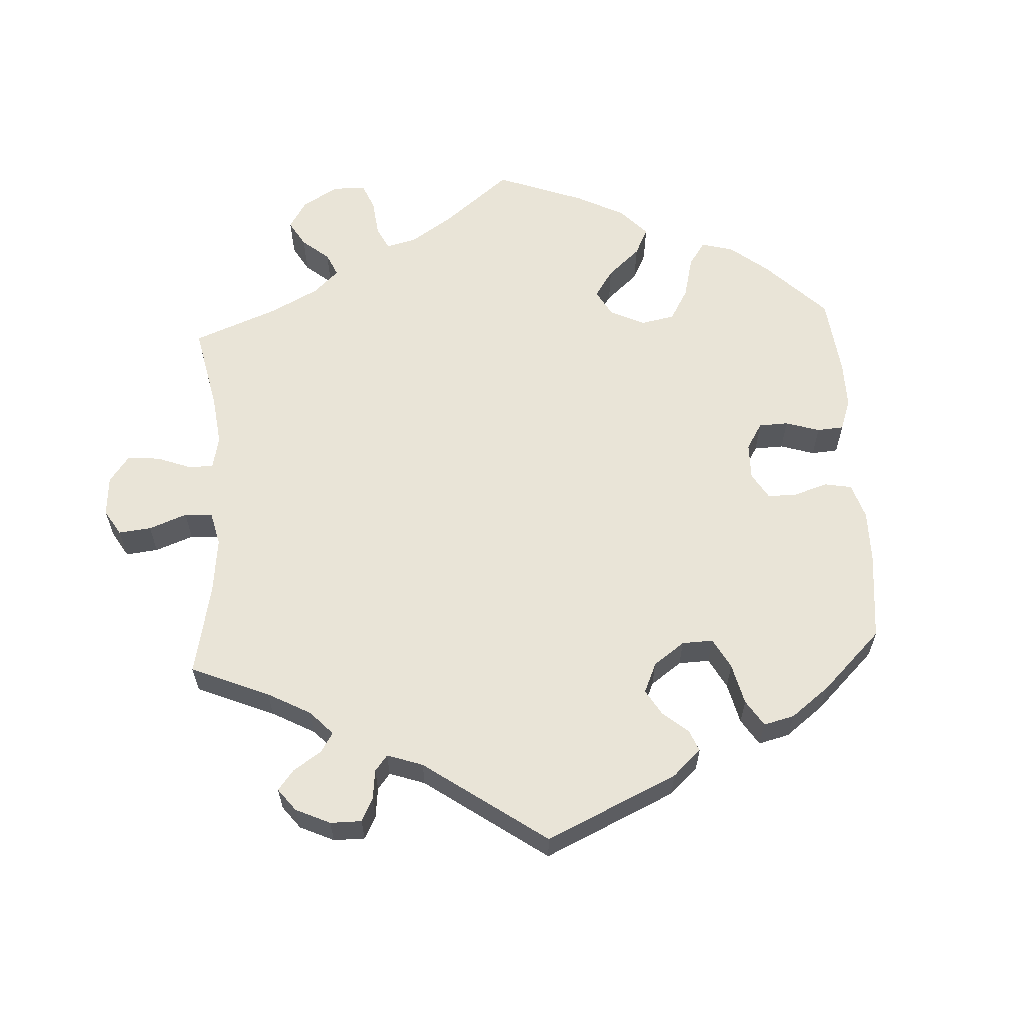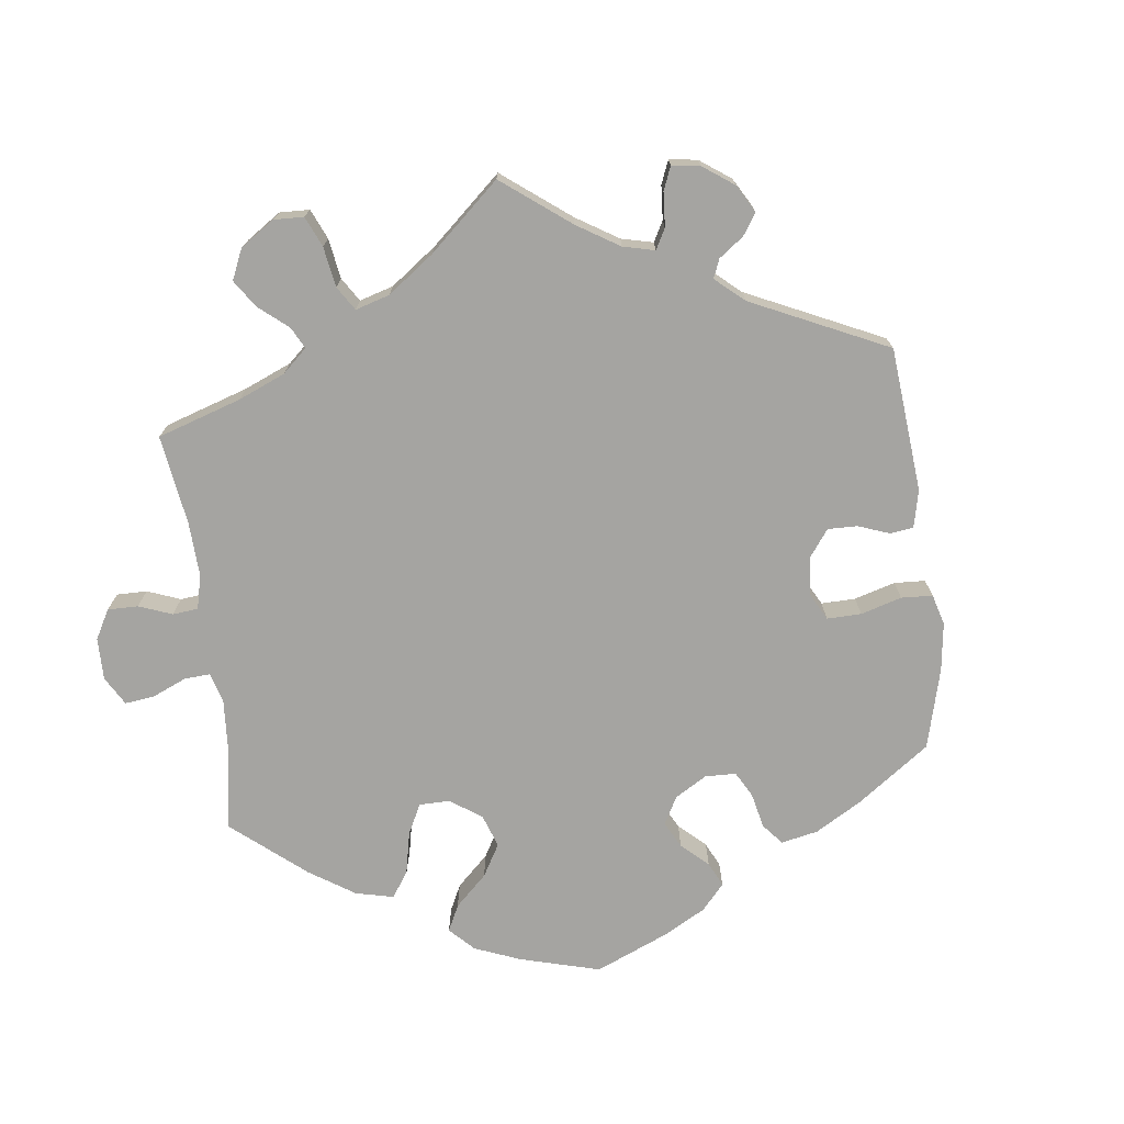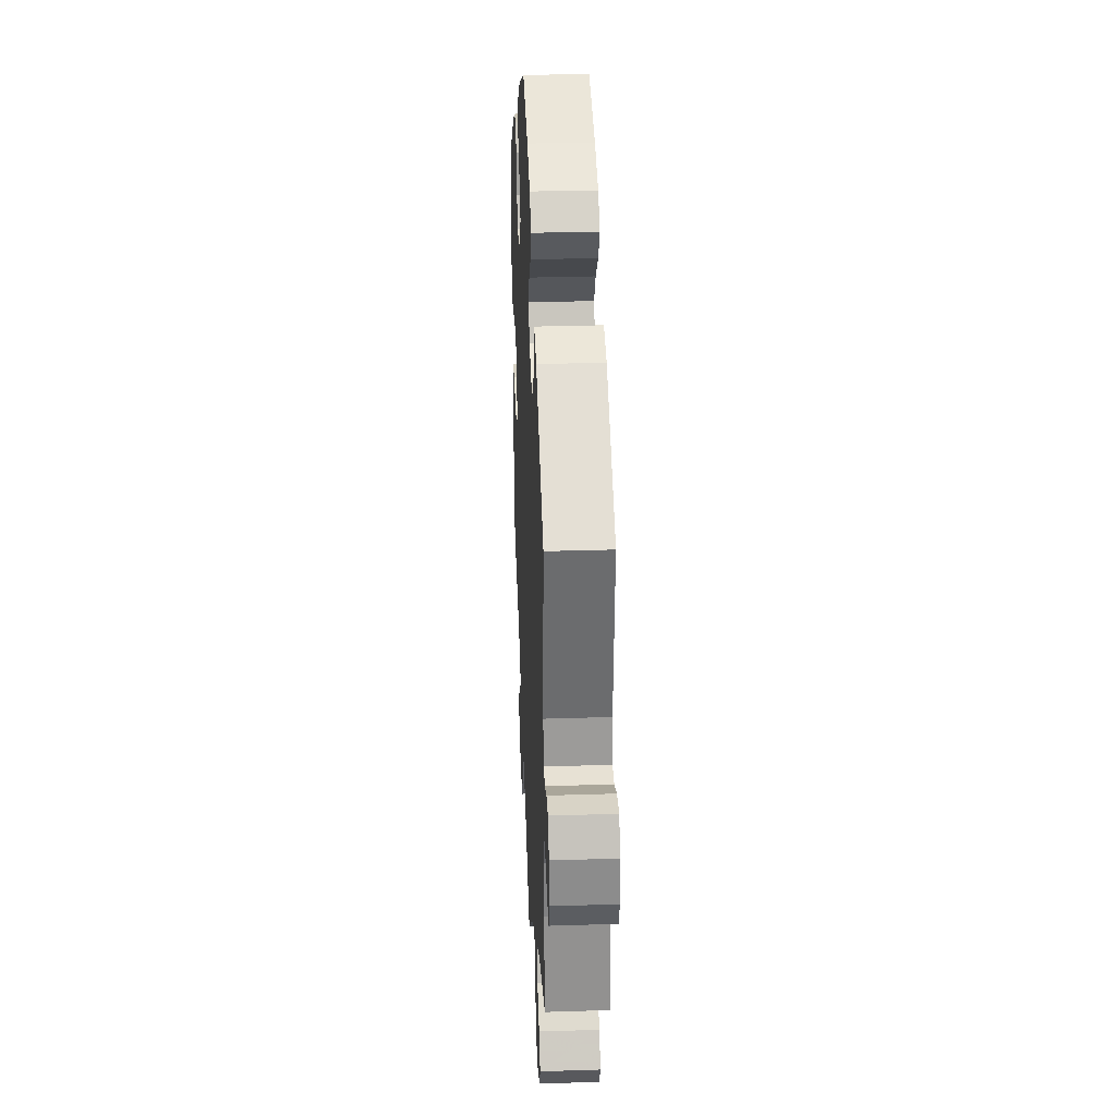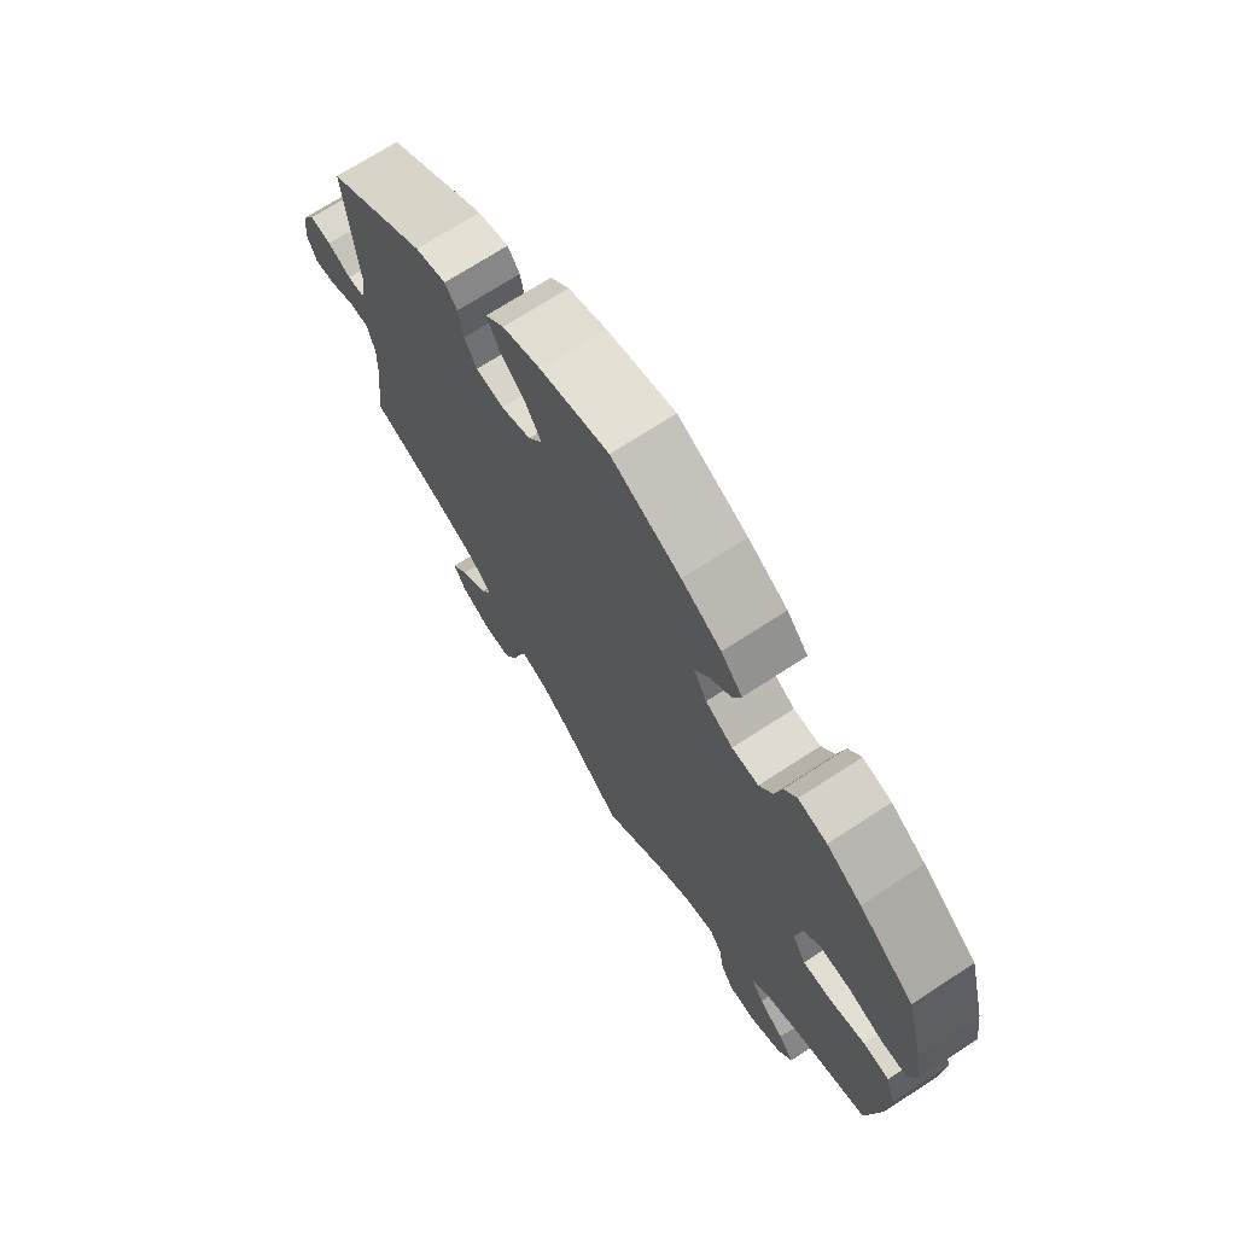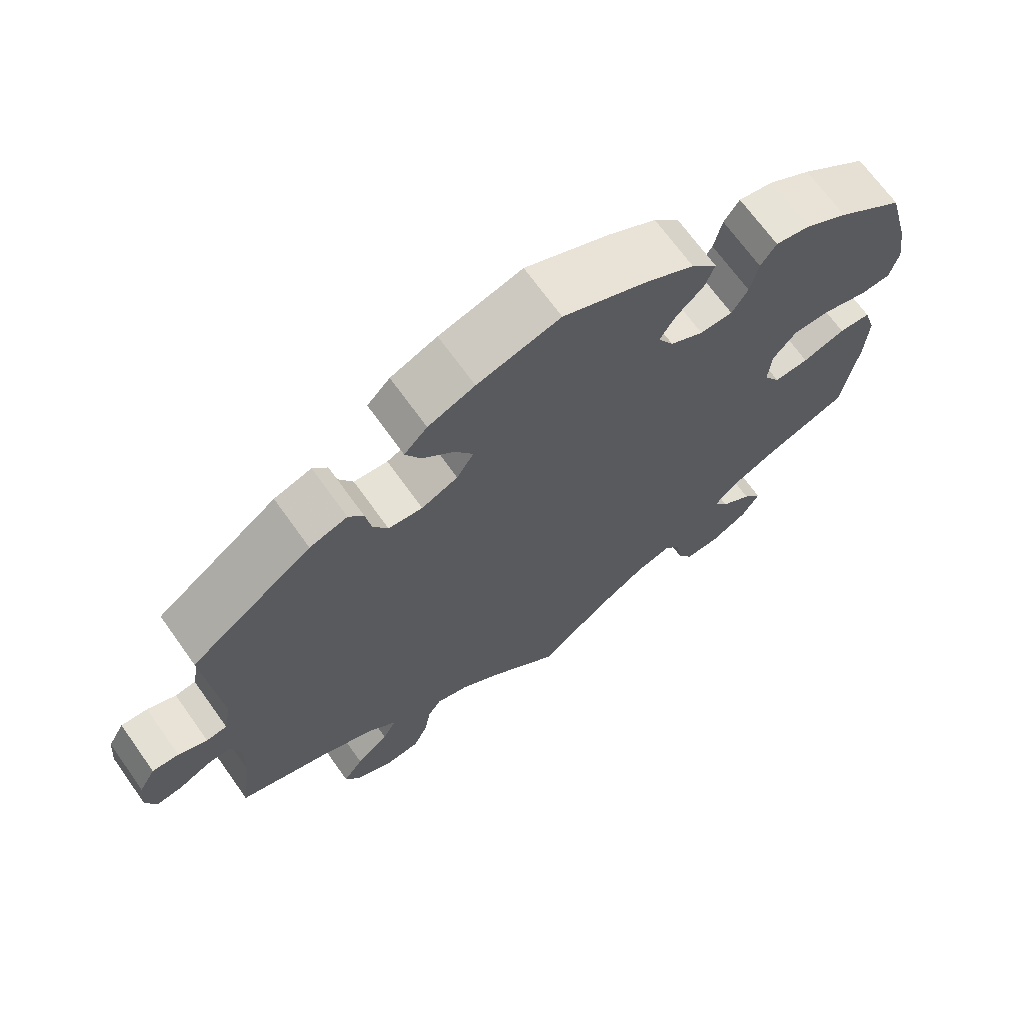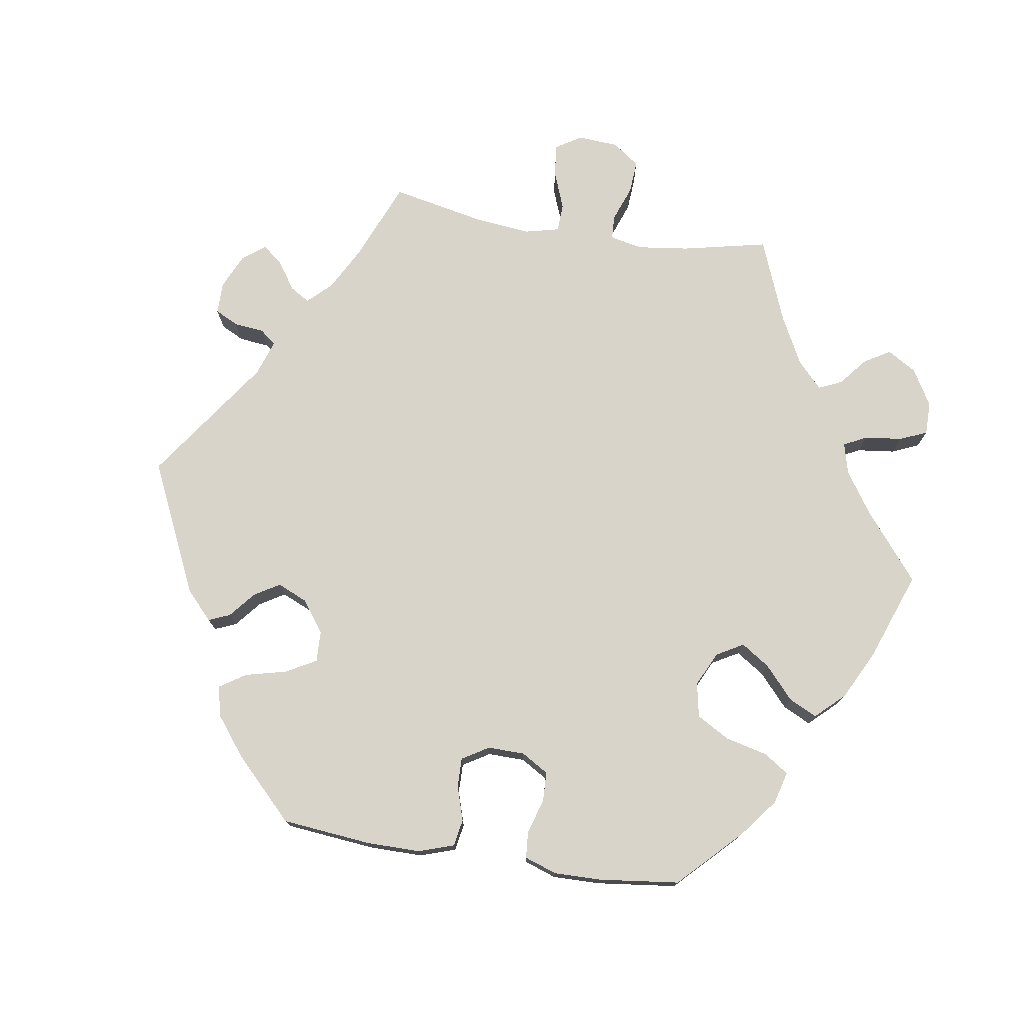
<metadata>
{"format":"obj","ext":"obj","renderer":"f3d","projection":"perspective","resolution":1024,"background":"white","views":[{"elev":61.0,"azim":-63.3,"up":"+Y"},{"elev":-73.4,"azim":-113.0,"up":"+Y"},{"elev":31.4,"azim":-92.6,"up":"+Z"},{"elev":70.7,"azim":56.9,"up":"+Z"},{"elev":68.7,"azim":-35.5,"up":"+Z"},{"elev":75.6,"azim":38.8,"up":"+Y"}]}
</metadata>
<code>
v 0.53 0.07 0.176
v 0.54 0.07 0.108
v 0.528 0.07 0.063
v 0.487 0.07 0.06
v 0.428 0.07 0.077
v 0.376 0.07 0.077
v 0.344 0.07 0.04
v 0.34 0.07 -0.013
v 0.362 0.07 -0.05
v 0.409 0.07 -0.047
v 0.467 0.07 -0.028
v 0.51 0.07 -0.031
v 0.526 0.07 -0.083
v 0.522 0.07 -0.159
v 0.5 0.07 -0.289
v 0.388 0.07 -0.332
v 0.325 0.07 -0.363
v 0.294 0.07 -0.395
v 0.314 0.07 -0.425
v 0.356 0.07 -0.456
v 0.381 0.07 -0.489
v 0.358 0.07 -0.529
v 0.307 0.07 -0.558
v 0.26 0.07 -0.559
v 0.239 0.07 -0.522
v 0.231 0.07 -0.473
v 0.21 0.07 -0.444
v 0.163 0.07 -0.458
v 0.099 0.07 -0.499
v 0 0.07 -0.578
v -0.091 0.07 -0.496
v -0.148 0.07 -0.453
v -0.192 0.07 -0.439
v -0.21 0.07 -0.467
v -0.219 0.07 -0.52
v -0.239 0.07 -0.561
v -0.285 0.07 -0.566
v -0.336 0.07 -0.541
v -0.356 0.07 -0.504
v -0.329 0.07 -0.467
v -0.285 0.07 -0.431
v -0.267 0.07 -0.396
v -0.303 0.07 -0.362
v -0.376 0.07 -0.33
v -0.501 0.07 -0.289
v -0.486 0.07 -0.171
v -0.484 0.07 -0.102
v -0.497 0.07 -0.058
v -0.529 0.07 -0.059
v -0.572 0.07 -0.08
v -0.607 0.07 -0.085
v -0.622 0.07 -0.048
v -0.617 0.07 0.005
v -0.595 0.07 0.043
v -0.559 0.07 0.041
v -0.52 0.07 0.024
v -0.492 0.07 0.028
v -0.482 0.07 0.08
v -0.501 0.07 0.289
v -0.336 0.07 0.406
v -0.285 0.07 0.422
v -0.265 0.07 0.396
v -0.257 0.07 0.35
v -0.237 0.07 0.314
v -0.191 0.07 0.309
v -0.142 0.07 0.331
v -0.119 0.07 0.368
v -0.144 0.07 0.409
v -0.187 0.07 0.45
v -0.207 0.07 0.489
v -0.176 0.07 0.521
v -0.113 0.07 0.547
v -0.001 0.07 0.578
v 0.113 0.07 0.527
v 0.178 0.07 0.49
v 0.213 0.07 0.451
v 0.2 0.07 0.415
v 0.163 0.07 0.381
v 0.142 0.07 0.346
v 0.163 0.07 0.308
v 0.208 0.07 0.283
v 0.252 0.07 0.284
v 0.274 0.07 0.319
v 0.285 0.07 0.368
v 0.306 0.07 0.399
v 0.353 0.07 0.39
v 0.41 0.07 0.356
v 0.5 0.07 0.289
v 0.53 0 0.176
v 0.54 0 0.108
v 0.528 0 0.063
v 0.487 0 0.06
v 0.428 0 0.077
v 0.376 0 0.077
v 0.344 0 0.04
v 0.34 0 -0.013
v 0.362 0 -0.05
v 0.409 0 -0.047
v 0.467 0 -0.028
v 0.51 0 -0.031
v 0.526 0 -0.083
v 0.522 0 -0.159
v 0.5 0 -0.289
v 0.388 0 -0.332
v 0.325 0 -0.363
v 0.294 0 -0.395
v 0.314 0 -0.425
v 0.356 0 -0.456
v 0.381 0 -0.489
v 0.358 0 -0.529
v 0.307 0 -0.558
v 0.26 0 -0.559
v 0.239 0 -0.522
v 0.231 0 -0.473
v 0.21 0 -0.444
v 0.163 0 -0.458
v 0.099 0 -0.499
v 0 0 -0.578
v -0.091 0 -0.496
v -0.148 0 -0.453
v -0.192 0 -0.439
v -0.21 0 -0.467
v -0.219 0 -0.52
v -0.239 0 -0.561
v -0.285 0 -0.566
v -0.336 0 -0.541
v -0.356 0 -0.504
v -0.329 0 -0.467
v -0.285 0 -0.431
v -0.267 0 -0.396
v -0.303 0 -0.362
v -0.376 0 -0.33
v -0.501 0 -0.289
v -0.486 0 -0.171
v -0.484 0 -0.102
v -0.497 0 -0.058
v -0.529 0 -0.059
v -0.572 0 -0.08
v -0.607 0 -0.085
v -0.622 0 -0.048
v -0.617 0 0.005
v -0.595 0 0.043
v -0.559 0 0.041
v -0.52 0 0.024
v -0.492 0 0.028
v -0.482 0 0.08
v -0.501 0 0.289
v -0.336 0 0.406
v -0.285 0 0.422
v -0.265 0 0.396
v -0.257 0 0.35
v -0.237 0 0.314
v -0.191 0 0.309
v -0.142 0 0.331
v -0.119 0 0.368
v -0.144 0 0.409
v -0.187 0 0.45
v -0.207 0 0.489
v -0.176 0 0.521
v -0.113 0 0.547
v -0.001 0 0.578
v 0.113 0 0.527
v 0.178 0 0.49
v 0.213 0 0.451
v 0.2 0 0.415
v 0.163 0 0.381
v 0.142 0 0.346
v 0.163 0 0.308
v 0.208 0 0.283
v 0.252 0 0.284
v 0.274 0 0.319
v 0.285 0 0.368
v 0.306 0 0.399
v 0.353 0 0.39
v 0.41 0 0.356
v 0.5 0 0.289
f 83 84 85 86
f 82 83 86 87
f 75 76 77 78
f 75 78 79
f 74 75 79
f 73 74 79
f 72 73 79 80
f 68 69 70 71
f 67 68 71 72
f 60 61 62 63
f 58 59 60 63
f 57 58 63 64
f 53 54 55 56
f 53 56 57
f 52 53 57
f 49 50 51 52
f 48 49 52 57
f 47 48 57 64
f 44 45 46
f 43 44 46 47
f 42 43 47 64
f 38 39 40 41
f 38 41 42
f 37 38 42
f 34 35 36 37
f 33 34 37 42
f 32 33 42 64
f 29 30 31
f 28 29 31 32
f 27 28 32 64
f 23 24 25 26
f 19 20 21 22
f 18 19 22 23
f 13 14 15 16
f 13 16 17
f 10 11 12 13
f 9 10 13 17
f 8 9 17 18
f 2 3 4 5
f 2 5 6
f 1 2 6
f 82 87 88 1
f 67 72 80
f 66 67 80 81
f 65 66 81
f 26 27 64 65
f 18 23 26 65
f 7 8 18 65
f 6 7 65 81
f 1 6 81 82
f 174 173 172 171
f 175 174 171 170
f 166 165 164 163
f 167 166 163
f 167 163 162
f 167 162 161
f 168 167 161 160
f 159 158 157 156
f 160 159 156 155
f 151 150 149 148
f 151 148 147 146
f 152 151 146 145
f 144 143 142 141
f 145 144 141
f 145 141 140
f 140 139 138 137
f 145 140 137 136
f 152 145 136 135
f 134 133 132
f 135 134 132 131
f 152 135 131 130
f 129 128 127 126
f 130 129 126
f 130 126 125
f 125 124 123 122
f 130 125 122 121
f 152 130 121 120
f 119 118 117
f 120 119 117 116
f 152 120 116 115
f 114 113 112 111
f 110 109 108 107
f 111 110 107 106
f 104 103 102 101
f 105 104 101
f 101 100 99 98
f 105 101 98 97
f 106 105 97 96
f 93 92 91 90
f 94 93 90
f 94 90 89
f 89 176 175 170
f 168 160 155
f 169 168 155 154
f 169 154 153
f 153 152 115 114
f 153 114 111 106
f 153 106 96 95
f 169 153 95 94
f 170 169 94 89
f 1 89 90 2
f 2 90 91 3
f 3 91 92 4
f 4 92 93 5
f 5 93 94 6
f 6 94 95 7
f 7 95 96 8
f 8 96 97 9
f 9 97 98 10
f 10 98 99 11
f 11 99 100 12
f 12 100 101 13
f 13 101 102 14
f 14 102 103 15
f 15 103 104 16
f 16 104 105 17
f 17 105 106 18
f 18 106 107 19
f 19 107 108 20
f 20 108 109 21
f 21 109 110 22
f 22 110 111 23
f 23 111 112 24
f 24 112 113 25
f 25 113 114 26
f 26 114 115 27
f 27 115 116 28
f 28 116 117 29
f 29 117 118 30
f 30 118 119 31
f 31 119 120 32
f 32 120 121 33
f 33 121 122 34
f 34 122 123 35
f 35 123 124 36
f 36 124 125 37
f 37 125 126 38
f 38 126 127 39
f 39 127 128 40
f 40 128 129 41
f 41 129 130 42
f 42 130 131 43
f 43 131 132 44
f 44 132 133 45
f 45 133 134 46
f 46 134 135 47
f 47 135 136 48
f 48 136 137 49
f 49 137 138 50
f 50 138 139 51
f 51 139 140 52
f 52 140 141 53
f 53 141 142 54
f 54 142 143 55
f 55 143 144 56
f 56 144 145 57
f 57 145 146 58
f 58 146 147 59
f 59 147 148 60
f 60 148 149 61
f 61 149 150 62
f 62 150 151 63
f 63 151 152 64
f 64 152 153 65
f 65 153 154 66
f 66 154 155 67
f 67 155 156 68
f 68 156 157 69
f 69 157 158 70
f 70 158 159 71
f 71 159 160 72
f 72 160 161 73
f 73 161 162 74
f 74 162 163 75
f 75 163 164 76
f 76 164 165 77
f 77 165 166 78
f 78 166 167 79
f 79 167 168 80
f 80 168 169 81
f 81 169 170 82
f 82 170 171 83
f 83 171 172 84
f 84 172 173 85
f 85 173 174 86
f 86 174 175 87
f 87 175 176 88
f 88 176 89 1

</code>
